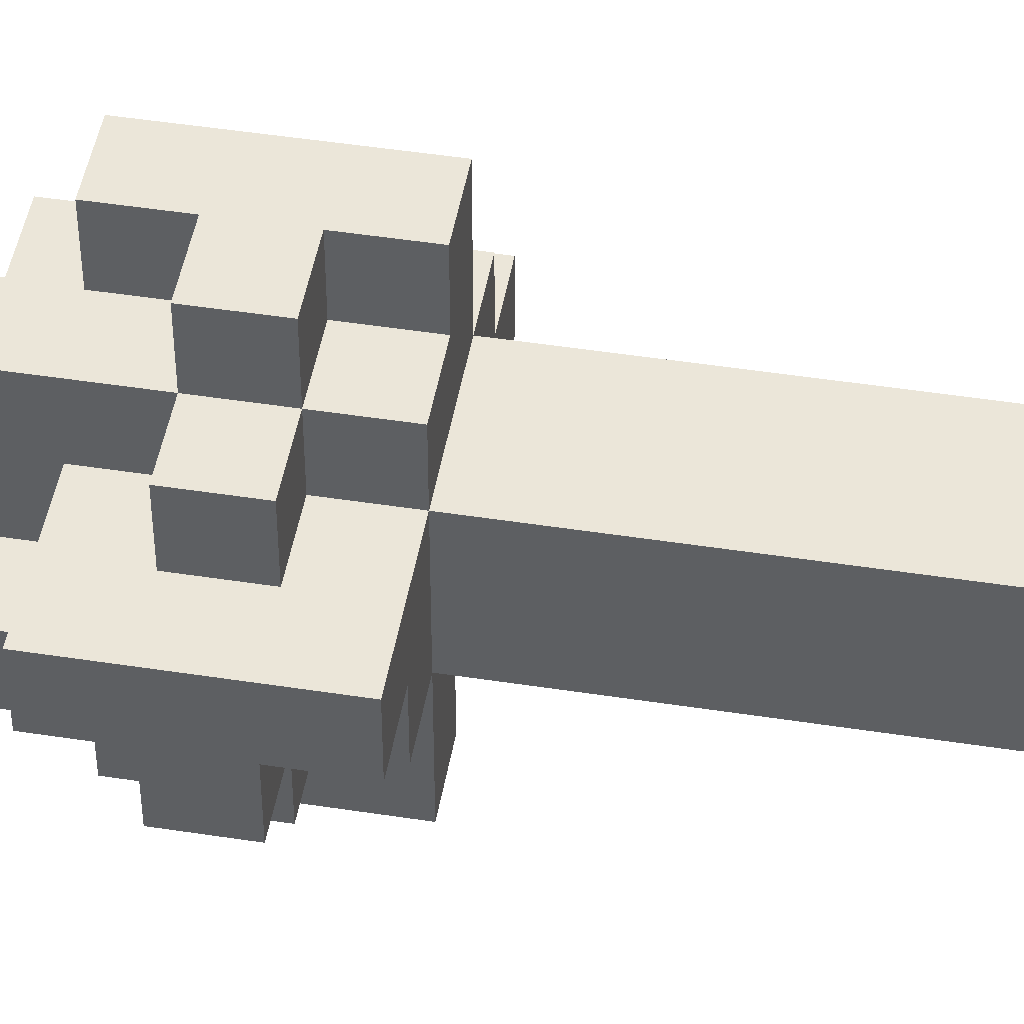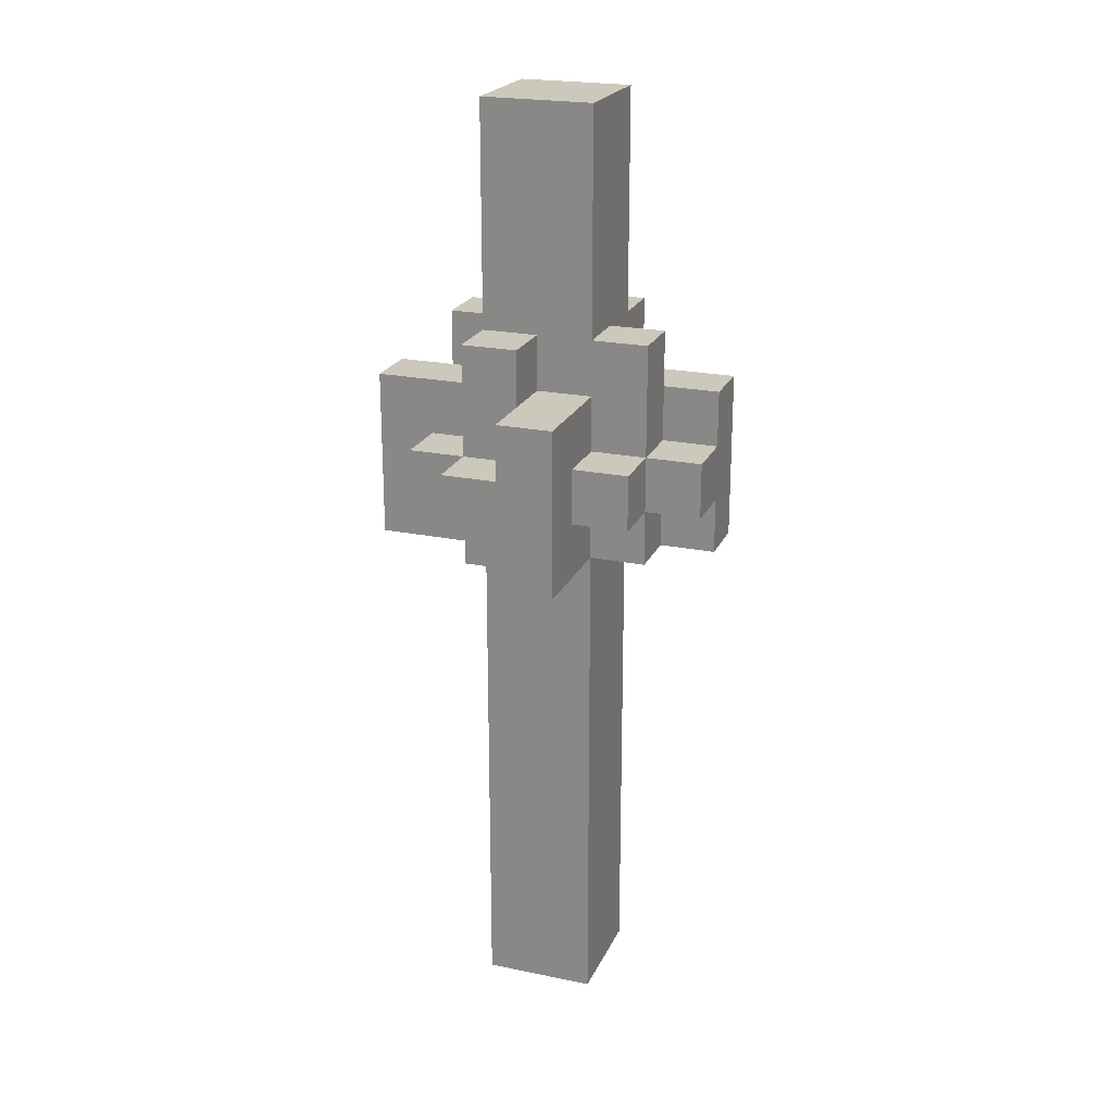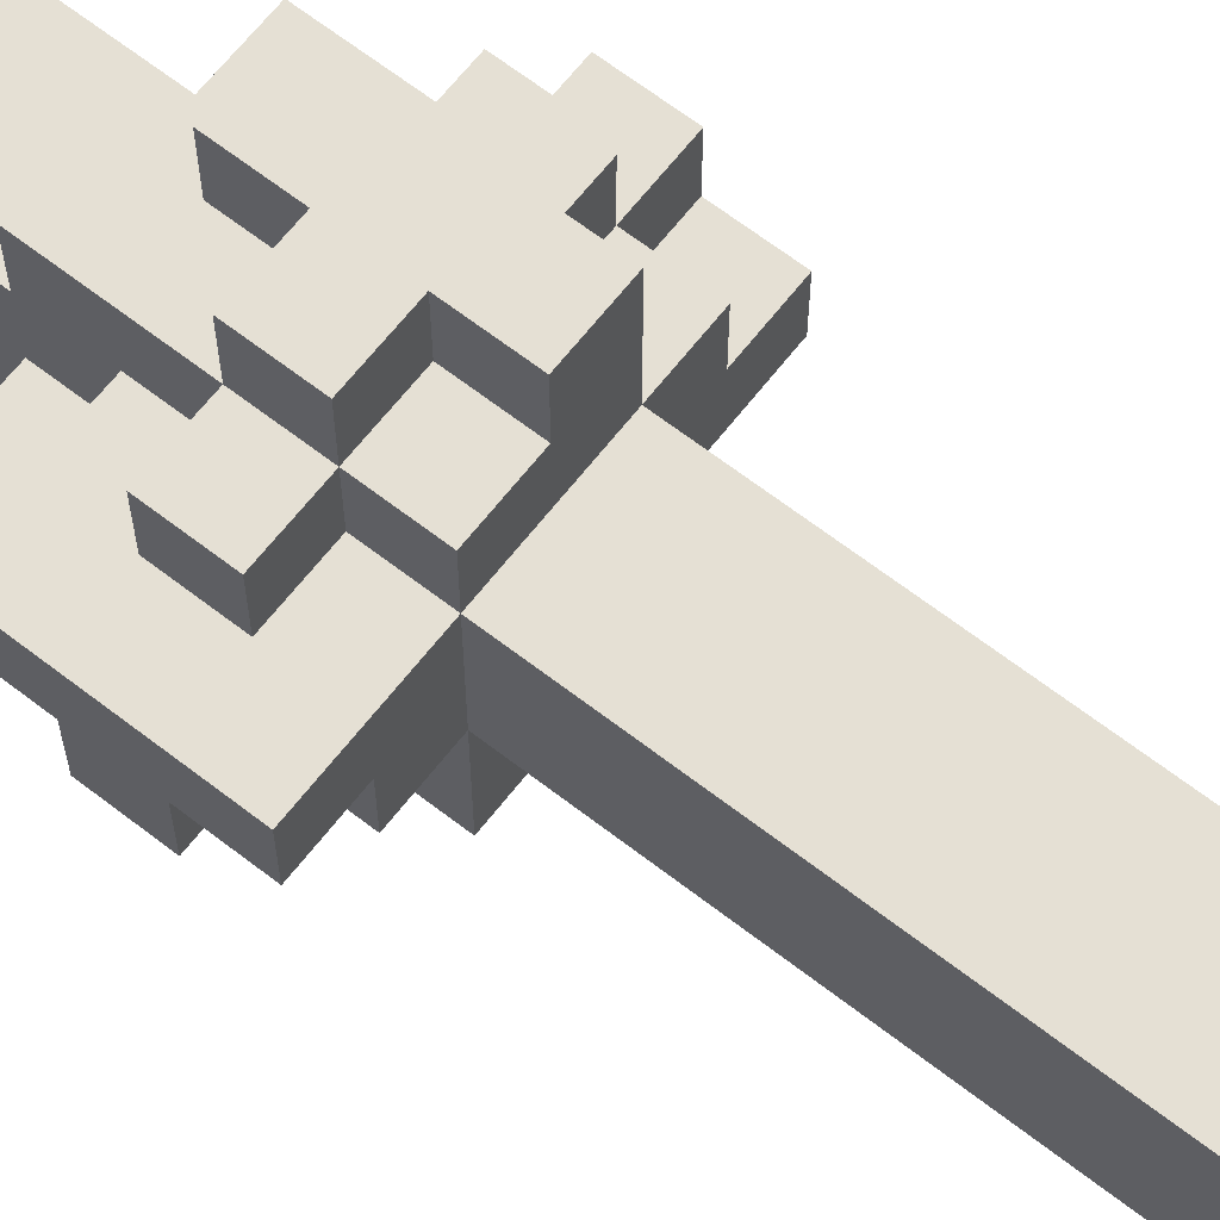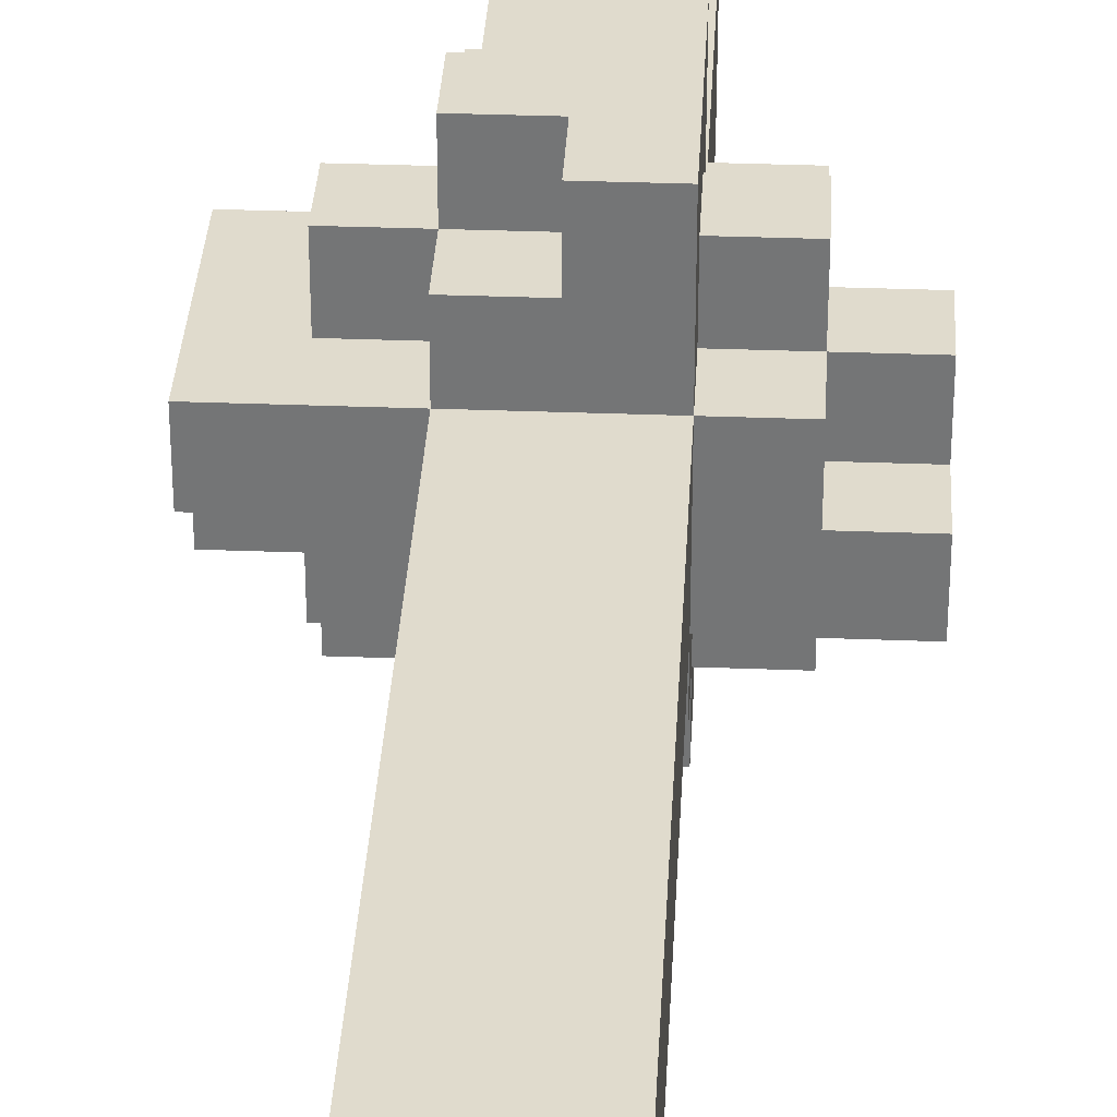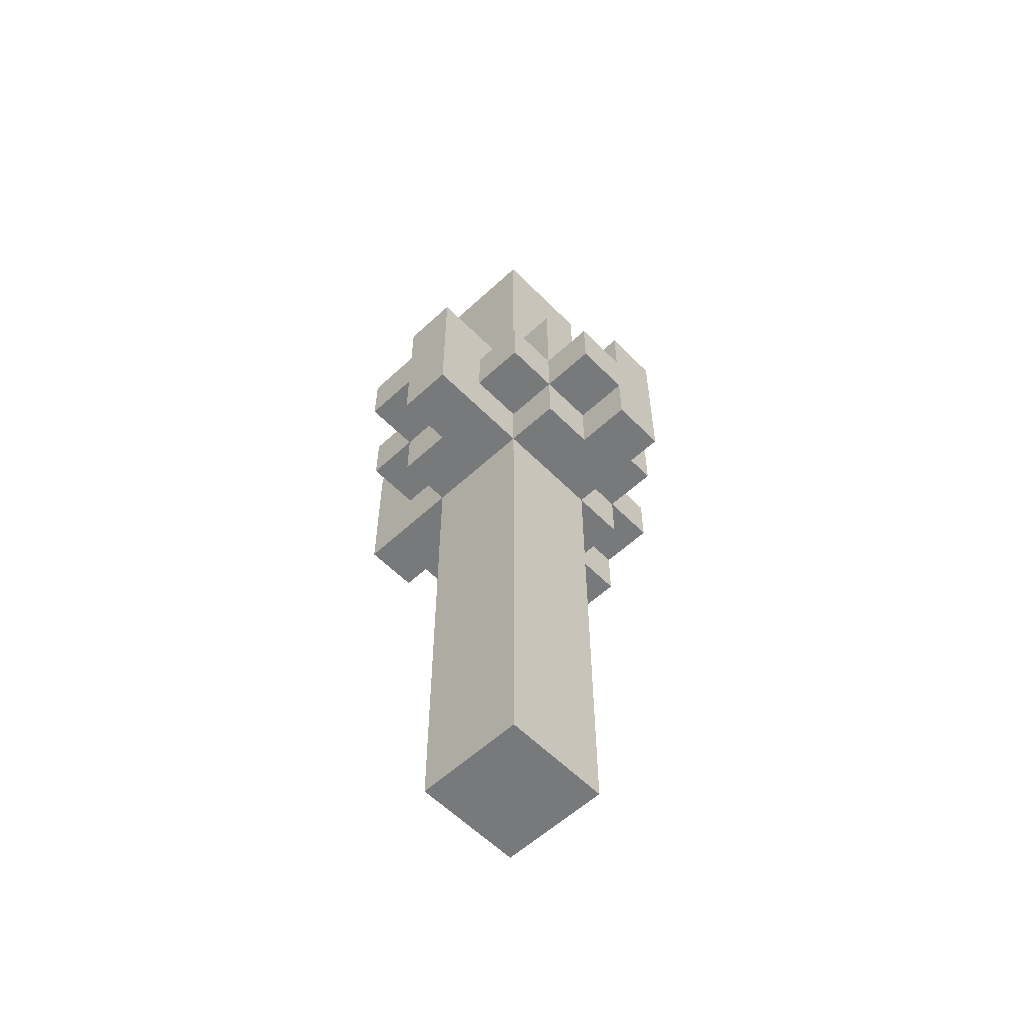
<metadata>
{"format":"obj","ext":"obj","renderer":"f3d","projection":"perspective","resolution":1024,"background":"white","views":[{"elev":47.6,"azim":-80.1,"up":"+Z"},{"elev":22.2,"azim":-70.3,"up":"+Y"},{"elev":65.5,"azim":-52.1,"up":"+Z"},{"elev":33.3,"azim":3.0,"up":"+Z"},{"elev":-57.7,"azim":133.8,"up":"+Y"}]}
</metadata>
<code>
o
v -0.3 0.9 0.1
v -0.3 0.9 -2.98e-08
v -0.3 1 -2.98e-08
v -0.3 1 -0.1
v -0.3 1.1 -2.98e-08
v -0.3 1.1 -0.1
v -0.3 1.2 0.1
v -0.3 1.2 -2.98e-08
v -0.2 0.9 -2.98e-08
v -0.2 0.9 -0.1
v -0.2 1 0.2
v -0.2 1 0.1
v -0.2 1 -2.98e-08
v -0.2 1 -0.1
v -0.2 1 -0.2
v -0.2 1.1 0.2
v -0.2 1.1 0.1
v -0.2 1.1 -2.98e-08
v -0.2 1.1 -0.1
v -0.2 1.1 -0.2
v -0.2 1.2 -2.98e-08
v -0.2 1.3 -2.98e-08
v -0.2 1.3 -0.1
v -0.1 0 0.1
v -0.1 0 -0.1
v -0.1 0.9 0.2
v -0.1 0.9 0.1
v -0.1 0.9 -0.1
v -0.1 0.9 -0.3
v -0.1 1 0.3
v -0.1 1 0.2
v -0.1 1 0.1
v -0.1 1 -0.1
v -0.1 1 -0.2
v -0.1 1.1 0.3
v -0.1 1.1 0.2
v -0.1 1.1 0.1
v -0.1 1.1 -0.1
v -0.1 1.1 -0.2
v -0.1 1.2 0.1
v -0.1 1.2 -2.98e-08
v -0.1 1.2 -0.1
v -0.1 1.2 -0.2
v -0.1 1.2 -0.3
v -0.1 1.3 0.2
v -0.1 1.3 0.1
v -0.1 1.3 -2.98e-08
v -0.1 1.3 -0.1
v -0.1 1.7 0.1
v -0.1 1.7 -0.1
v 2.98e-08 0.9 0.3
v 2.98e-08 0.9 0.2
v 2.98e-08 1 0.3
v 2.98e-08 1 0.2
v 2.98e-08 1.1 0.3
v 2.98e-08 1.1 0.2
v 2.98e-08 1.2 0.3
v 2.98e-08 1.2 0.2
v 2.98e-08 1.2 -0.1
v 2.98e-08 1.2 -0.2
v 2.98e-08 1.3 -0.1
v 2.98e-08 1.3 -0.2
v 2.98e-08 0.9 -0.2
v 2.98e-08 0.9 -0.3
v 2.98e-08 1 -0.2
v 2.98e-08 1 -0.3
v 2.98e-08 1.1 -0.2
v 2.98e-08 1.1 -0.3
v 2.98e-08 1.2 0.2
v 2.98e-08 1.2 0.1
v 2.98e-08 1.2 -0.2
v 2.98e-08 1.2 -0.3
v 2.98e-08 1.3 0.2
v 2.98e-08 1.3 0.1
v 0.1 0 0.1
v 0.1 0 -0.1
v 0.1 0.9 0.3
v 0.1 0.9 0.1
v 0.1 0.9 -0.1
v 0.1 0.9 -0.2
v 0.1 1 0.2
v 0.1 1 0.1
v 0.1 1 -0.1
v 0.1 1 -0.2
v 0.1 1 -0.3
v 0.1 1.1 0.2
v 0.1 1.1 0.1
v 0.1 1.1 -0.1
v 0.1 1.1 -0.2
v 0.1 1.1 -0.3
v 0.1 1.2 0.3
v 0.1 1.2 0.2
v 0.1 1.2 0.1
v 0.1 1.2 -2.98e-08
v 0.1 1.2 -0.1
v 0.1 1.3 0.1
v 0.1 1.3 -2.98e-08
v 0.1 1.3 -0.1
v 0.1 1.3 -0.2
v 0.1 1.7 0.1
v 0.1 1.7 -0.1
v 0.2 0.9 0.1
v 0.2 0.9 -2.98e-08
v 0.2 1 0.2
v 0.2 1 0.1
v 0.2 1 -2.98e-08
v 0.2 1 -0.1
v 0.2 1 -0.2
v 0.2 1.1 0.2
v 0.2 1.1 0.1
v 0.2 1.1 -2.98e-08
v 0.2 1.1 -0.1
v 0.2 1.1 -0.2
v 0.2 1.2 -2.98e-08
v 0.2 1.3 0.1
v 0.2 1.3 -2.98e-08
v 0.3 0.9 -2.98e-08
v 0.3 0.9 -0.1
v 0.3 1 0.1
v 0.3 1 -2.98e-08
v 0.3 1.1 0.1
v 0.3 1.1 -2.98e-08
v 0.3 1.2 -2.98e-08
v 0.3 1.2 -0.1
v -0.1 1 0.3
v -0.1 1.1 0.3
v 2.98e-08 0.9 0.3
v 2.98e-08 1 0.3
v 2.98e-08 1.1 0.3
v 2.98e-08 1.2 0.3
v 0.1 0.9 0.3
v 0.1 1.2 0.3
v -0.2 1 0.2
v -0.2 1.1 0.2
v -0.1 0.9 0.2
v -0.1 1 0.2
v -0.1 1.1 0.2
v -0.1 1.3 0.2
v 2.98e-08 0.9 0.2
v 2.98e-08 1 0.2
v 2.98e-08 1.1 0.2
v 2.98e-08 1.2 0.2
v 2.98e-08 1.3 0.2
v 0.1 1 0.2
v 0.1 1.1 0.2
v 0.2 1 0.2
v 0.2 1.1 0.2
v -0.3 0.9 0.1
v -0.3 1.2 0.1
v -0.2 1 0.1
v -0.2 1.1 0.1
v -0.2 1.2 0.1
v -0.1 0 0.1
v -0.1 0.9 0.1
v -0.1 1 0.1
v -0.1 1.1 0.1
v -0.1 1.2 0.1
v -0.1 1.3 0.1
v -0.1 1.7 0.1
v 2.98e-08 1.2 0.1
v 2.98e-08 1.3 0.1
v 0.1 0 0.1
v 0.1 0.9 0.1
v 0.1 1 0.1
v 0.1 1.1 0.1
v 0.1 1.2 0.1
v 0.1 1.3 0.1
v 0.1 1.7 0.1
v 0.2 0.9 0.1
v 0.2 1 0.1
v 0.2 1.1 0.1
v 0.2 1.3 0.1
v 0.3 1 0.1
v 0.3 1.1 0.1
v -0.2 1.2 -2.98e-08
v -0.2 1.3 -2.98e-08
v -0.1 1.2 -2.98e-08
v -0.1 1.3 -2.98e-08
v 0.2 0.9 -2.98e-08
v 0.2 1 -2.98e-08
v 0.2 1.1 -2.98e-08
v 0.2 1.2 -2.98e-08
v 0.3 0.9 -2.98e-08
v 0.3 1 -2.98e-08
v 0.3 1.1 -2.98e-08
v 0.3 1.2 -2.98e-08
v -0.3 0.9 -2.98e-08
v -0.3 1 -2.98e-08
v -0.3 1.1 -2.98e-08
v -0.3 1.2 -2.98e-08
v -0.2 0.9 -2.98e-08
v -0.2 1 -2.98e-08
v -0.2 1.1 -2.98e-08
v -0.2 1.2 -2.98e-08
v 0.1 1.2 -2.98e-08
v 0.1 1.3 -2.98e-08
v 0.2 1.2 -2.98e-08
v 0.2 1.3 -2.98e-08
v -0.3 1 -0.1
v -0.3 1.1 -0.1
v -0.2 0.9 -0.1
v -0.2 1 -0.1
v -0.2 1.1 -0.1
v -0.2 1.3 -0.1
v -0.1 0 -0.1
v -0.1 0.9 -0.1
v -0.1 1 -0.1
v -0.1 1.1 -0.1
v -0.1 1.2 -0.1
v -0.1 1.3 -0.1
v -0.1 1.7 -0.1
v 2.98e-08 1.2 -0.1
v 2.98e-08 1.3 -0.1
v 0.1 0 -0.1
v 0.1 0.9 -0.1
v 0.1 1 -0.1
v 0.1 1.1 -0.1
v 0.1 1.2 -0.1
v 0.1 1.3 -0.1
v 0.1 1.7 -0.1
v 0.2 1 -0.1
v 0.2 1.1 -0.1
v 0.2 1.2 -0.1
v 0.3 0.9 -0.1
v 0.3 1.2 -0.1
v -0.2 1 -0.2
v -0.2 1.1 -0.2
v -0.1 1 -0.2
v -0.1 1.1 -0.2
v 2.98e-08 0.9 -0.2
v 2.98e-08 1 -0.2
v 2.98e-08 1.1 -0.2
v 2.98e-08 1.2 -0.2
v 2.98e-08 1.3 -0.2
v 0.1 0.9 -0.2
v 0.1 1 -0.2
v 0.1 1.1 -0.2
v 0.1 1.3 -0.2
v 0.2 1 -0.2
v 0.2 1.1 -0.2
v -0.1 0.9 -0.3
v -0.1 1.2 -0.3
v 2.98e-08 0.9 -0.3
v 2.98e-08 1 -0.3
v 2.98e-08 1.1 -0.3
v 2.98e-08 1.2 -0.3
v 0.1 1 -0.3
v 0.1 1.1 -0.3
v -0.1 0 0.1
v 0.1 0 0.1
v -0.1 0 -0.1
v 0.1 0 -0.1
v 2.98e-08 0.9 0.3
v 0.1 0.9 0.3
v -0.1 0.9 0.2
v 2.98e-08 0.9 0.2
v -0.3 0.9 0.1
v -0.1 0.9 0.1
v 0.1 0.9 0.1
v 0.2 0.9 0.1
v -0.3 0.9 -2.98e-08
v -0.2 0.9 -2.98e-08
v 0.2 0.9 -2.98e-08
v 0.3 0.9 -2.98e-08
v -0.2 0.9 -0.1
v -0.1 0.9 -0.1
v 0.1 0.9 -0.1
v 0.3 0.9 -0.1
v 2.98e-08 0.9 -0.2
v 0.1 0.9 -0.2
v -0.1 0.9 -0.3
v 2.98e-08 0.9 -0.3
v -0.1 1 0.3
v 2.98e-08 1 0.3
v -0.2 1 0.2
v -0.1 1 0.2
v 2.98e-08 1 0.2
v 0.1 1 0.2
v 0.2 1 0.2
v -0.2 1 0.1
v -0.1 1 0.1
v 0.1 1 0.1
v 0.2 1 0.1
v 0.3 1 0.1
v -0.3 1 -2.98e-08
v -0.2 1 -2.98e-08
v 0.2 1 -2.98e-08
v 0.3 1 -2.98e-08
v -0.3 1 -0.1
v -0.2 1 -0.1
v -0.1 1 -0.1
v 0.1 1 -0.1
v 0.2 1 -0.1
v -0.2 1 -0.2
v -0.1 1 -0.2
v 2.98e-08 1 -0.2
v 0.1 1 -0.2
v 0.2 1 -0.2
v 2.98e-08 1 -0.3
v 0.1 1 -0.3
v -0.1 1.1 0.3
v 2.98e-08 1.1 0.3
v -0.2 1.1 0.2
v -0.1 1.1 0.2
v 2.98e-08 1.1 0.2
v 0.1 1.1 0.2
v 0.2 1.1 0.2
v -0.2 1.1 0.1
v -0.1 1.1 0.1
v 0.1 1.1 0.1
v 0.2 1.1 0.1
v 0.3 1.1 0.1
v -0.3 1.1 -2.98e-08
v -0.2 1.1 -2.98e-08
v 0.2 1.1 -2.98e-08
v 0.3 1.1 -2.98e-08
v -0.3 1.1 -0.1
v -0.2 1.1 -0.1
v -0.1 1.1 -0.1
v 0.1 1.1 -0.1
v 0.2 1.1 -0.1
v -0.2 1.1 -0.2
v -0.1 1.1 -0.2
v 2.98e-08 1.1 -0.2
v 0.1 1.1 -0.2
v 0.2 1.1 -0.2
v 2.98e-08 1.1 -0.3
v 0.1 1.1 -0.3
v 2.98e-08 1.2 0.3
v 0.1 1.2 0.3
v 2.98e-08 1.2 0.2
v 0.1 1.2 0.2
v -0.3 1.2 0.1
v -0.2 1.2 0.1
v -0.1 1.2 0.1
v 2.98e-08 1.2 0.1
v 0.1 1.2 0.1
v -0.3 1.2 -2.98e-08
v -0.2 1.2 -2.98e-08
v -0.1 1.2 -2.98e-08
v 0.1 1.2 -2.98e-08
v 0.2 1.2 -2.98e-08
v 0.3 1.2 -2.98e-08
v -0.1 1.2 -0.1
v 2.98e-08 1.2 -0.1
v 0.1 1.2 -0.1
v 0.2 1.2 -0.1
v 0.3 1.2 -0.1
v -0.1 1.2 -0.2
v 2.98e-08 1.2 -0.2
v -0.1 1.2 -0.3
v 2.98e-08 1.2 -0.3
v -0.1 1.3 0.2
v 2.98e-08 1.3 0.2
v -0.1 1.3 0.1
v 2.98e-08 1.3 0.1
v 0.1 1.3 0.1
v 0.2 1.3 0.1
v -0.2 1.3 -2.98e-08
v -0.1 1.3 -2.98e-08
v 0.1 1.3 -2.98e-08
v 0.2 1.3 -2.98e-08
v -0.2 1.3 -0.1
v -0.1 1.3 -0.1
v 2.98e-08 1.3 -0.1
v 0.1 1.3 -0.1
v 2.98e-08 1.3 -0.2
v 0.1 1.3 -0.2
v -0.1 1.7 0.1
v 0.1 1.7 0.1
v -0.1 1.7 -0.1
v 0.1 1.7 -0.1
f 3 2 1
f 5 3 1
f 5 4 3
f 6 4 5
f 7 5 1
f 8 5 7
f 13 10 9
f 14 10 13
f 16 12 11
f 17 12 16
f 19 15 14
f 20 15 19
f 21 19 18
f 22 19 21
f 23 19 22
f 27 25 24
f 28 25 27
f 31 27 26
f 32 27 31
f 33 29 28
f 34 29 33
f 35 31 30
f 36 31 35
f 39 29 34
f 40 37 36
f 42 39 38
f 43 29 39
f 43 39 42
f 44 29 43
f 45 41 40
f 45 40 36
f 46 41 45
f 47 41 46
f 49 48 47
f 49 47 46
f 50 48 49
f 53 52 51
f 54 52 53
f 57 56 55
f 58 56 57
f 61 60 59
f 62 60 61
f 63 64 65
f 65 64 66
f 67 68 71
f 71 68 72
f 69 70 73
f 73 70 74
f 75 76 78
f 78 76 79
f 77 78 81
f 81 78 82
f 79 80 83
f 83 80 84
f 77 81 86
f 84 85 89
f 89 85 90
f 77 86 91
f 86 87 92
f 91 86 92
f 92 87 93
f 88 89 95
f 94 95 97
f 95 89 98
f 97 95 98
f 98 89 99
f 96 97 100
f 97 98 100
f 100 98 101
f 102 103 105
f 105 103 106
f 104 105 109
f 109 105 110
f 107 108 112
f 112 108 113
f 110 111 114
f 110 114 115
f 115 114 116
f 117 118 120
f 119 120 121
f 120 118 122
f 121 120 122
f 122 118 123
f 123 118 124
f 128 126 125
f 129 126 128
f 131 128 127
f 131 130 129
f 131 129 128
f 132 130 131
f 136 134 133
f 137 134 136
f 139 136 135
f 140 136 139
f 141 138 137
f 142 138 141
f 143 138 142
f 146 145 144
f 147 145 146
f 150 149 148
f 151 149 150
f 152 149 151
f 154 150 148
f 155 150 154
f 156 152 151
f 157 152 156
f 161 159 158
f 162 154 153
f 163 154 162
f 166 161 160
f 167 159 161
f 167 161 166
f 168 159 167
f 169 164 163
f 170 164 169
f 171 166 165
f 171 167 166
f 172 167 171
f 173 171 170
f 174 171 173
f 177 176 175
f 178 176 177
f 183 180 179
f 184 180 183
f 185 182 181
f 186 182 185
f 187 188 191
f 191 188 192
f 189 190 193
f 193 190 194
f 195 196 197
f 197 196 198
f 199 200 202
f 202 200 203
f 201 202 206
f 206 202 207
f 203 204 208
f 208 204 209
f 209 204 210
f 210 211 212
f 209 210 212
f 212 211 213
f 205 206 214
f 214 206 215
f 213 211 219
f 219 211 220
f 215 216 221
f 217 218 222
f 222 218 223
f 215 221 224
f 221 222 224
f 222 223 224
f 224 223 225
f 226 227 228
f 228 227 229
f 230 231 235
f 235 231 236
f 233 234 237
f 232 233 237
f 237 234 238
f 236 237 239
f 239 237 240
f 241 242 243
f 243 242 244
f 244 242 245
f 245 242 246
f 244 245 247
f 247 245 248
f 251 250 249
f 252 250 251
f 256 254 253
f 258 256 255
f 259 254 256
f 259 256 258
f 261 258 257
f 262 258 261
f 263 260 259
f 265 258 262
f 266 258 265
f 267 264 263
f 267 263 259
f 268 264 267
f 269 267 266
f 270 267 269
f 271 269 266
f 272 269 271
f 276 274 273
f 277 274 276
f 280 276 275
f 281 276 280
f 282 279 278
f 283 279 282
f 287 284 283
f 288 284 287
f 289 286 285
f 290 286 289
f 294 291 290
f 295 291 294
f 297 293 292
f 298 293 297
f 299 297 296
f 300 297 299
f 301 302 304
f 304 302 305
f 303 304 308
f 308 304 309
f 306 307 310
f 310 307 311
f 311 312 315
f 315 312 316
f 313 314 317
f 317 314 318
f 318 319 322
f 322 319 323
f 320 321 325
f 325 321 326
f 324 325 327
f 327 325 328
f 329 330 331
f 331 330 332
f 331 332 336
f 336 332 337
f 333 334 338
f 334 335 339
f 338 334 339
f 339 335 340
f 341 342 346
f 342 343 347
f 346 342 347
f 347 343 348
f 344 345 349
f 349 345 350
f 349 350 351
f 351 350 352
f 353 354 355
f 355 354 356
f 357 358 361
f 361 358 362
f 359 360 363
f 363 360 364
f 365 366 367
f 367 366 368
f 369 370 371
f 371 370 372

</code>
